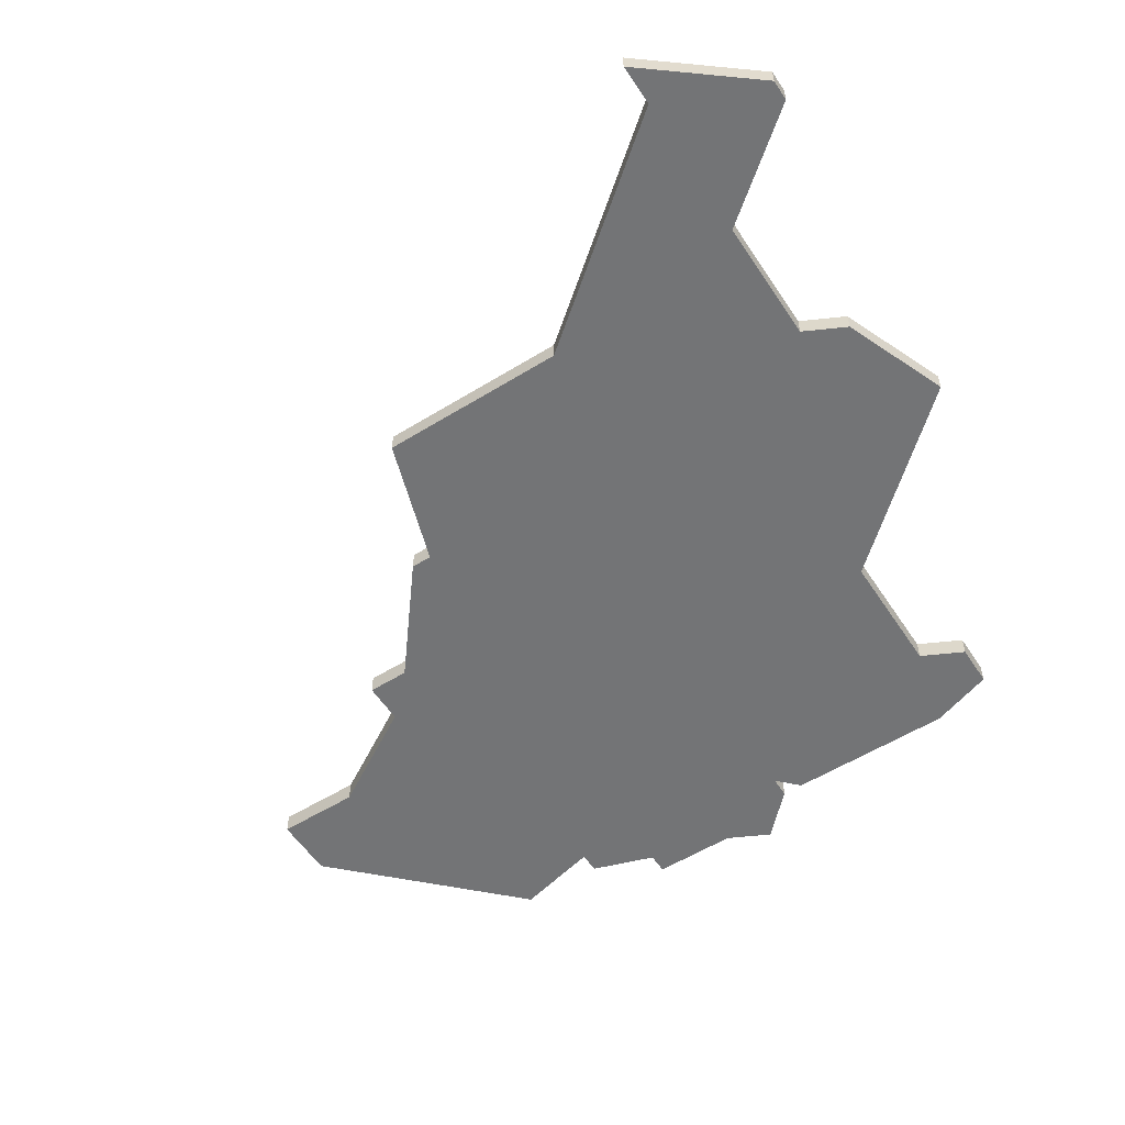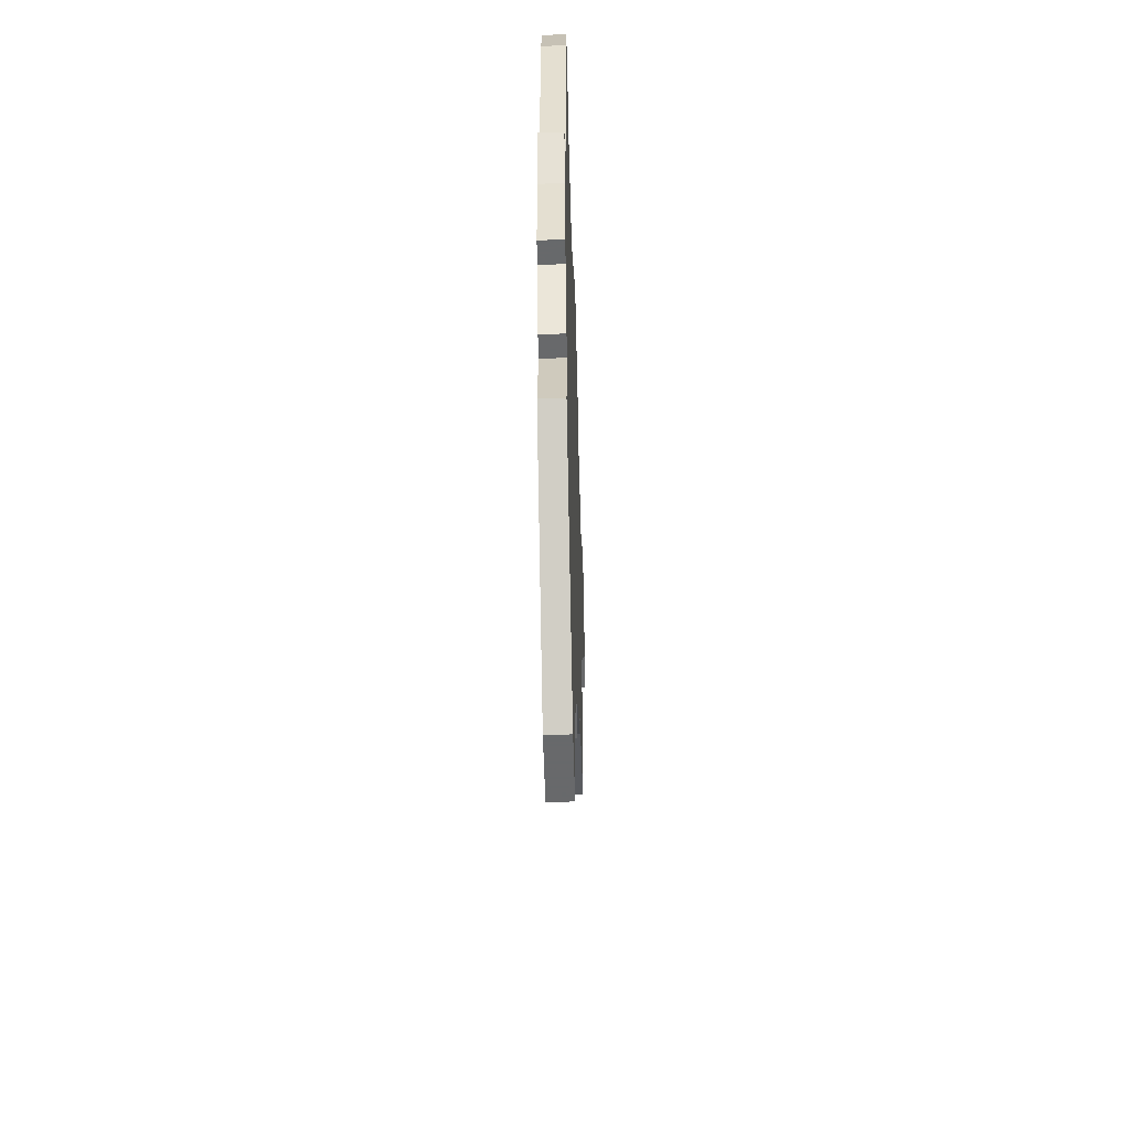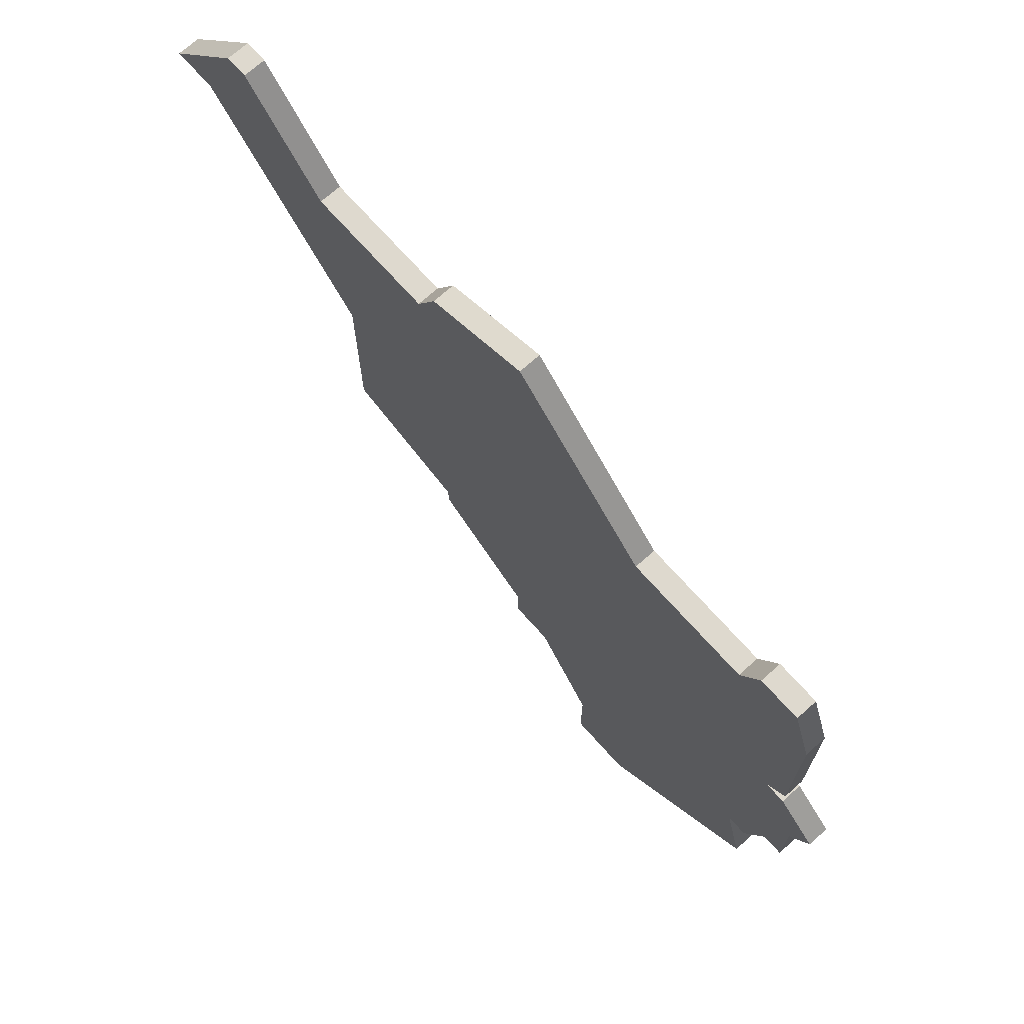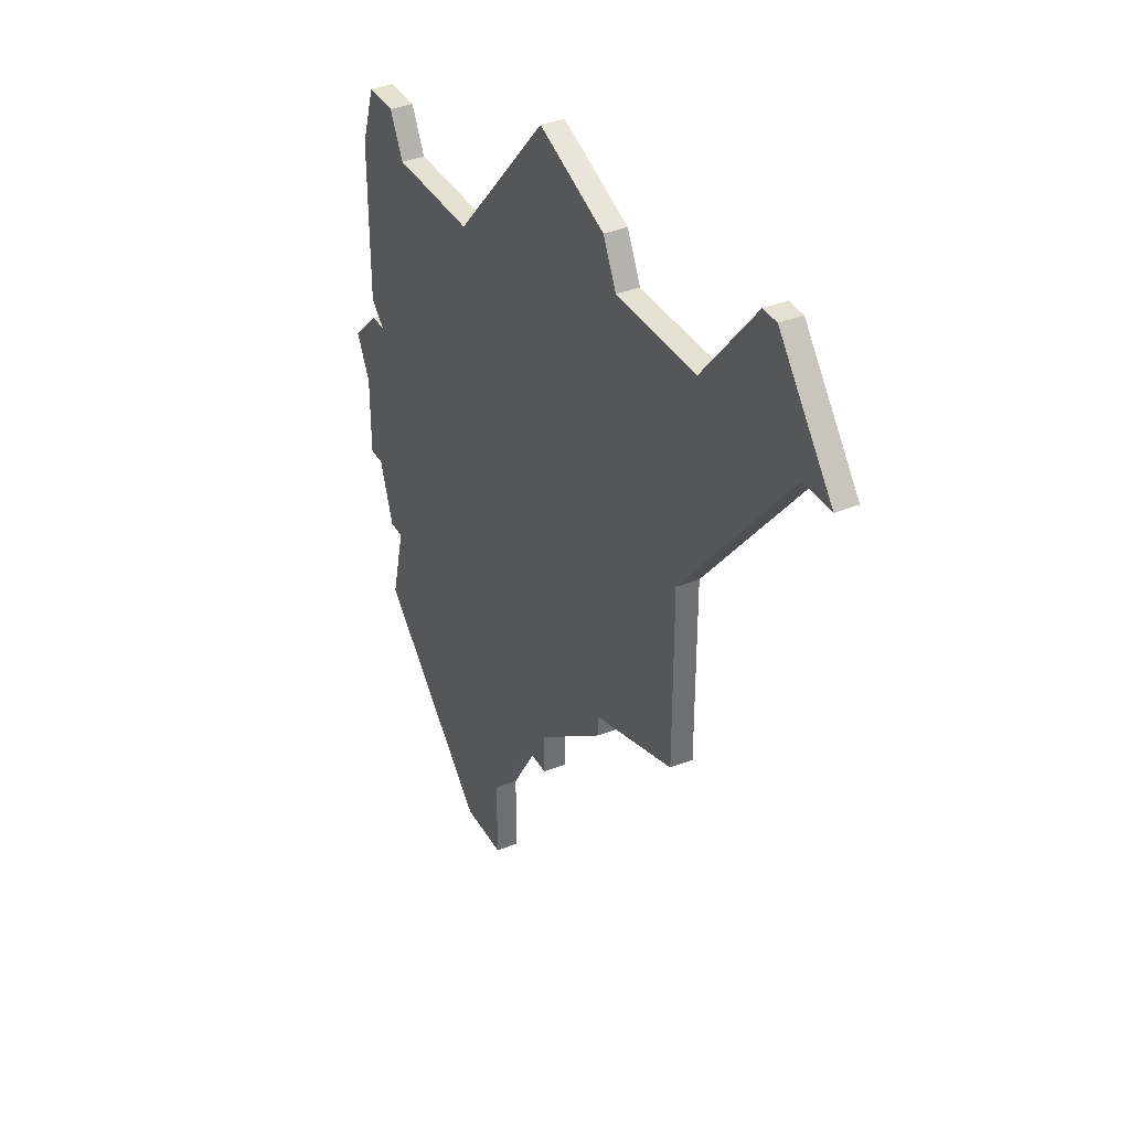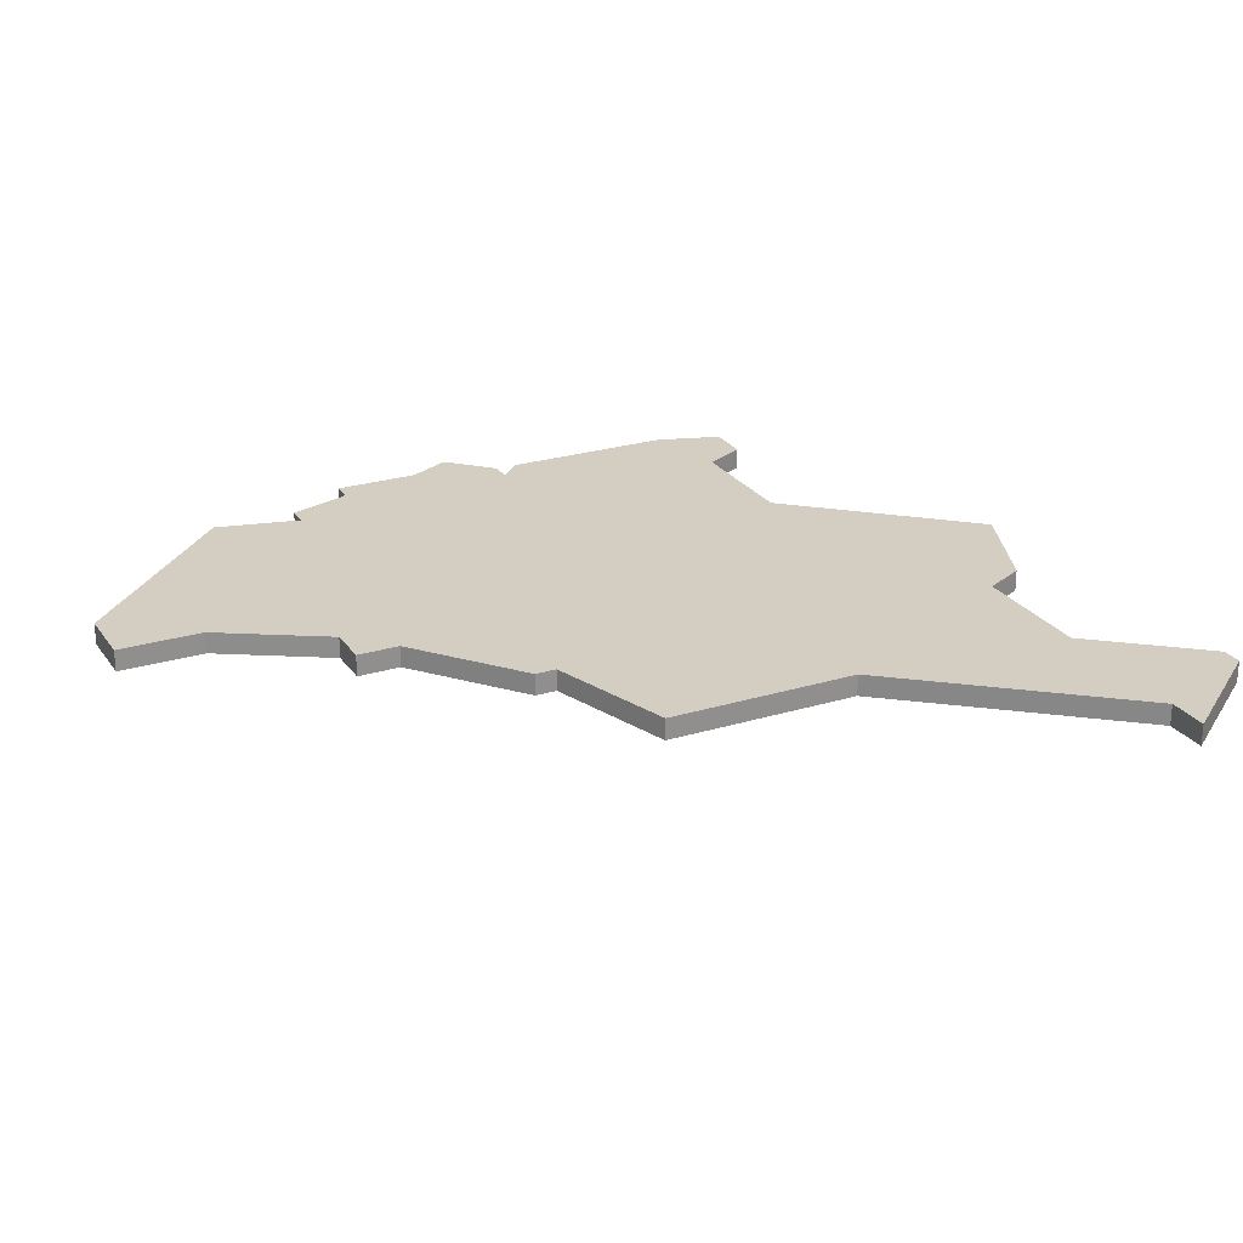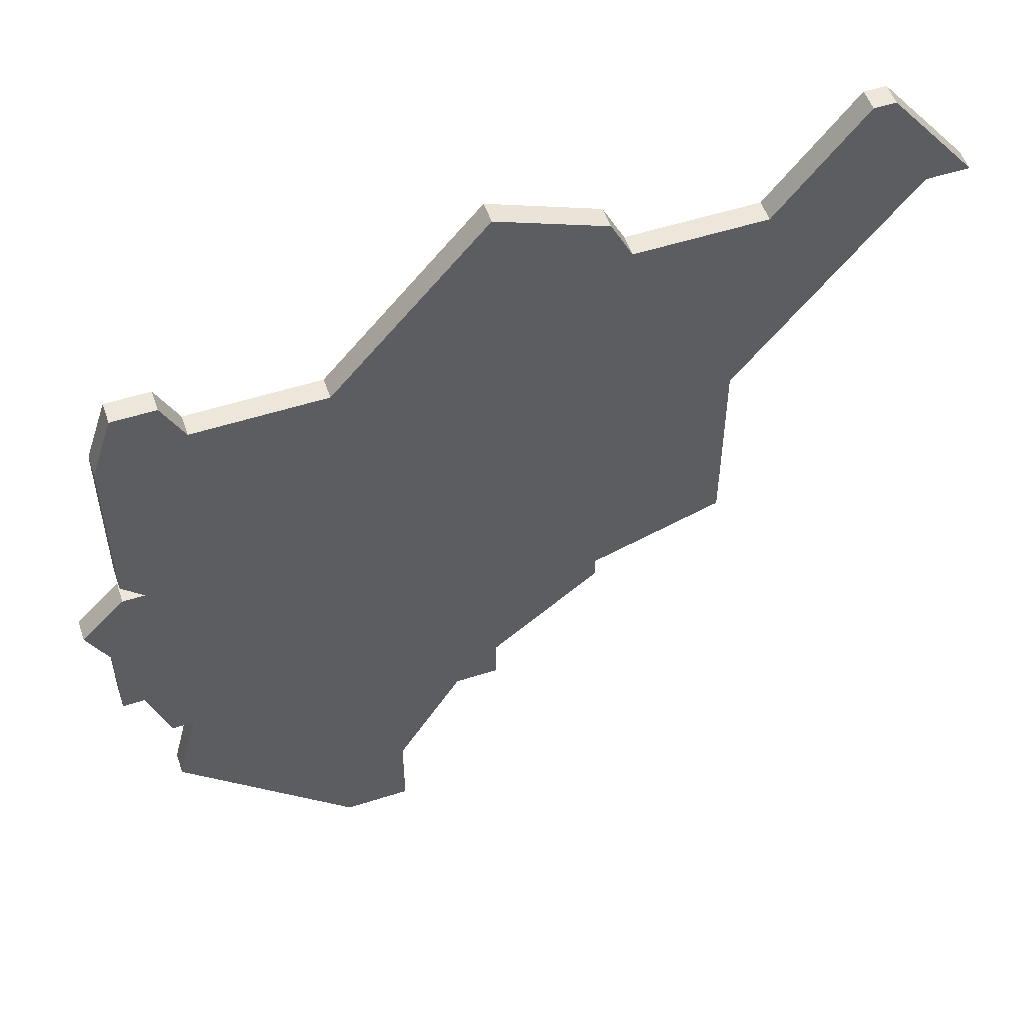
<metadata>
{"format":"obj","ext":"obj","renderer":"f3d","projection":"perspective","resolution":1024,"background":"white","views":[{"elev":-56.1,"azim":122.9,"up":"+Z"},{"elev":-52.6,"azim":-88.5,"up":"+Y"},{"elev":71.6,"azim":-131.8,"up":"+Y"},{"elev":37.6,"azim":62.8,"up":"+Y"},{"elev":24.9,"azim":63.6,"up":"+Z"},{"elev":53.5,"azim":-18.9,"up":"+Y"}]}
</metadata>
<code>
v 2794 -1230 0
v 2793 -1233 0
v 2793 -1241 0
v 2794 -1242 0
v 2793 -1242 0
v 2791 -1244 0
v 2792 -1246 0
v 2792 -1250 0
v 2793 -1250 0
v 2794 -1253 0
v 2795 -1253 0
v 2794 -1257 0
v 2802 -1265 0
v 2805 -1265 0
v 2805 -1261 0
v 2808 -1256 0
v 2810 -1256 0
v 2810 -1254 0
v 2815 -1250 0
v 2815 -1249 0
v 2821 -1247 0
v 2821 -1238 0
v 2829 -1228 0
v 2831 -1228 0
v 2827 -1223 0
v 2826 -1223 0
v 2822 -1228 0
v 2816 -1228 0
v 2815 -1226 0
v 2810 -1224 0
v 2803 -1232 0
v 2797 -1232 0
v 2796 -1230 0
v 2794 -1230 1
v 2793 -1233 1
v 2793 -1241 1
v 2794 -1242 1
v 2793 -1242 1
v 2791 -1244 1
v 2792 -1246 1
v 2792 -1250 1
v 2793 -1250 1
v 2794 -1253 1
v 2795 -1253 1
v 2794 -1257 1
v 2802 -1265 1
v 2805 -1265 1
v 2805 -1261 1
v 2808 -1256 1
v 2810 -1256 1
v 2810 -1254 1
v 2815 -1250 1
v 2815 -1249 1
v 2821 -1247 1
v 2821 -1238 1
v 2829 -1228 1
v 2831 -1228 1
v 2827 -1223 1
v 2826 -1223 1
v 2822 -1228 1
v 2816 -1228 1
v 2815 -1226 1
v 2810 -1224 1
v 2803 -1232 1
v 2797 -1232 1
v 2796 -1230 1
f 2 1 33
f 4 3 2
f 6 5 4
f 9 8 7
f 11 10 9
f 13 12 11
f 15 14 13
f 18 17 16
f 20 19 18
f 22 21 20
f 25 24 23
f 27 26 25
f 30 29 28
f 2 33 32
f 7 6 4
f 11 9 7
f 15 13 11
f 22 20 18
f 25 23 22
f 31 30 28
f 2 32 31
f 11 7 4
f 16 15 11
f 22 18 16
f 27 25 22
f 31 28 27
f 4 2 31
f 16 11 4
f 27 22 16
f 4 31 27
f 27 16 4
f 66 34 35
f 35 36 37
f 37 38 39
f 40 41 42
f 42 43 44
f 44 45 46
f 46 47 48
f 49 50 51
f 51 52 53
f 53 54 55
f 56 57 58
f 58 59 60
f 61 62 63
f 65 66 35
f 37 39 40
f 40 42 44
f 44 46 48
f 51 53 55
f 55 56 58
f 61 63 64
f 64 65 35
f 37 40 44
f 44 48 49
f 49 51 55
f 55 58 60
f 60 61 64
f 64 35 37
f 37 44 49
f 49 55 60
f 60 64 37
f 37 49 60
f 35 34 2
f 2 34 1
f 36 35 3
f 3 35 2
f 37 36 4
f 4 36 3
f 38 37 5
f 5 37 4
f 39 38 6
f 6 38 5
f 40 39 7
f 7 39 6
f 41 40 8
f 8 40 7
f 42 41 9
f 9 41 8
f 43 42 10
f 10 42 9
f 44 43 11
f 11 43 10
f 45 44 12
f 12 44 11
f 46 45 13
f 13 45 12
f 47 46 14
f 14 46 13
f 48 47 15
f 15 47 14
f 49 48 16
f 16 48 15
f 50 49 17
f 17 49 16
f 51 50 18
f 18 50 17
f 52 51 19
f 19 51 18
f 53 52 20
f 20 52 19
f 54 53 21
f 21 53 20
f 55 54 22
f 22 54 21
f 56 55 23
f 23 55 22
f 57 56 24
f 24 56 23
f 58 57 25
f 25 57 24
f 59 58 26
f 26 58 25
f 60 59 27
f 27 59 26
f 61 60 28
f 28 60 27
f 62 61 29
f 29 61 28
f 63 62 30
f 30 62 29
f 64 63 31
f 31 63 30
f 65 64 32
f 32 64 31
f 34 66 1
f 1 66 33
f 66 65 33
f 33 65 32

</code>
